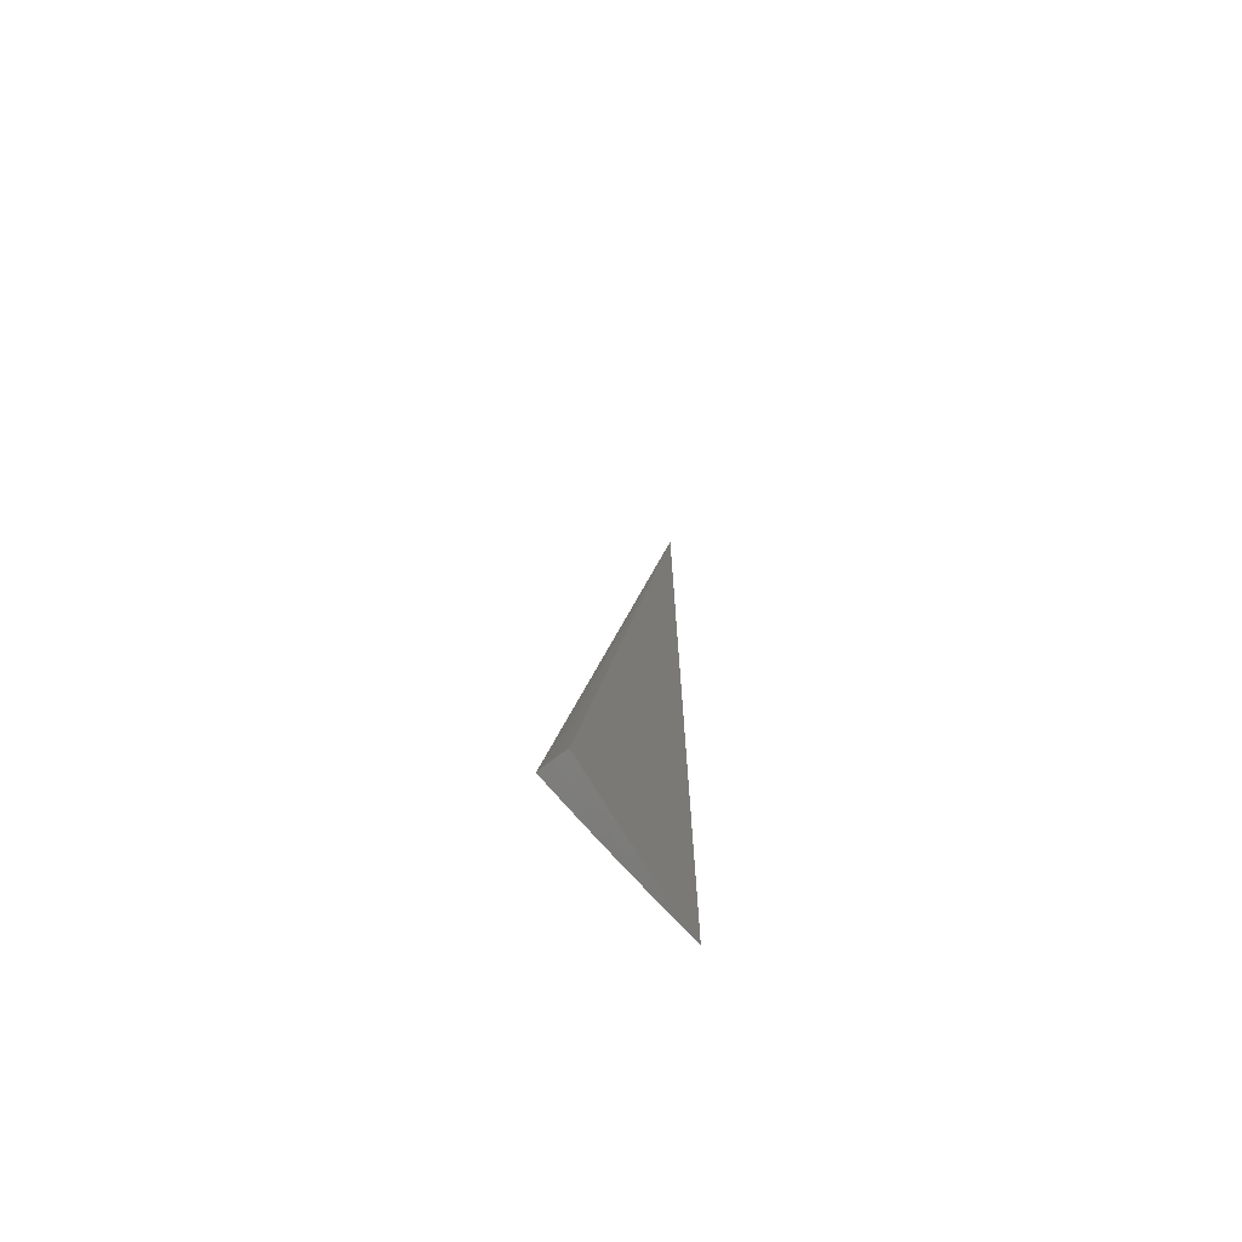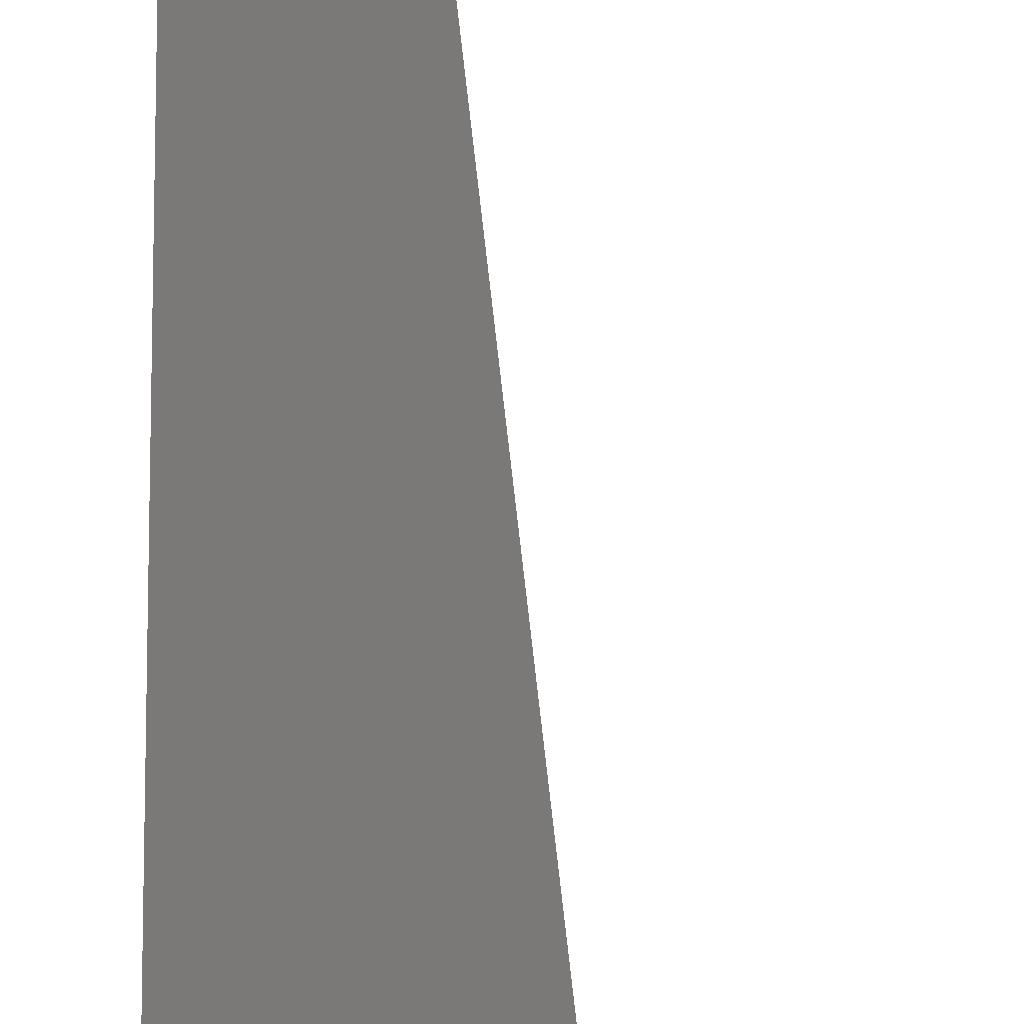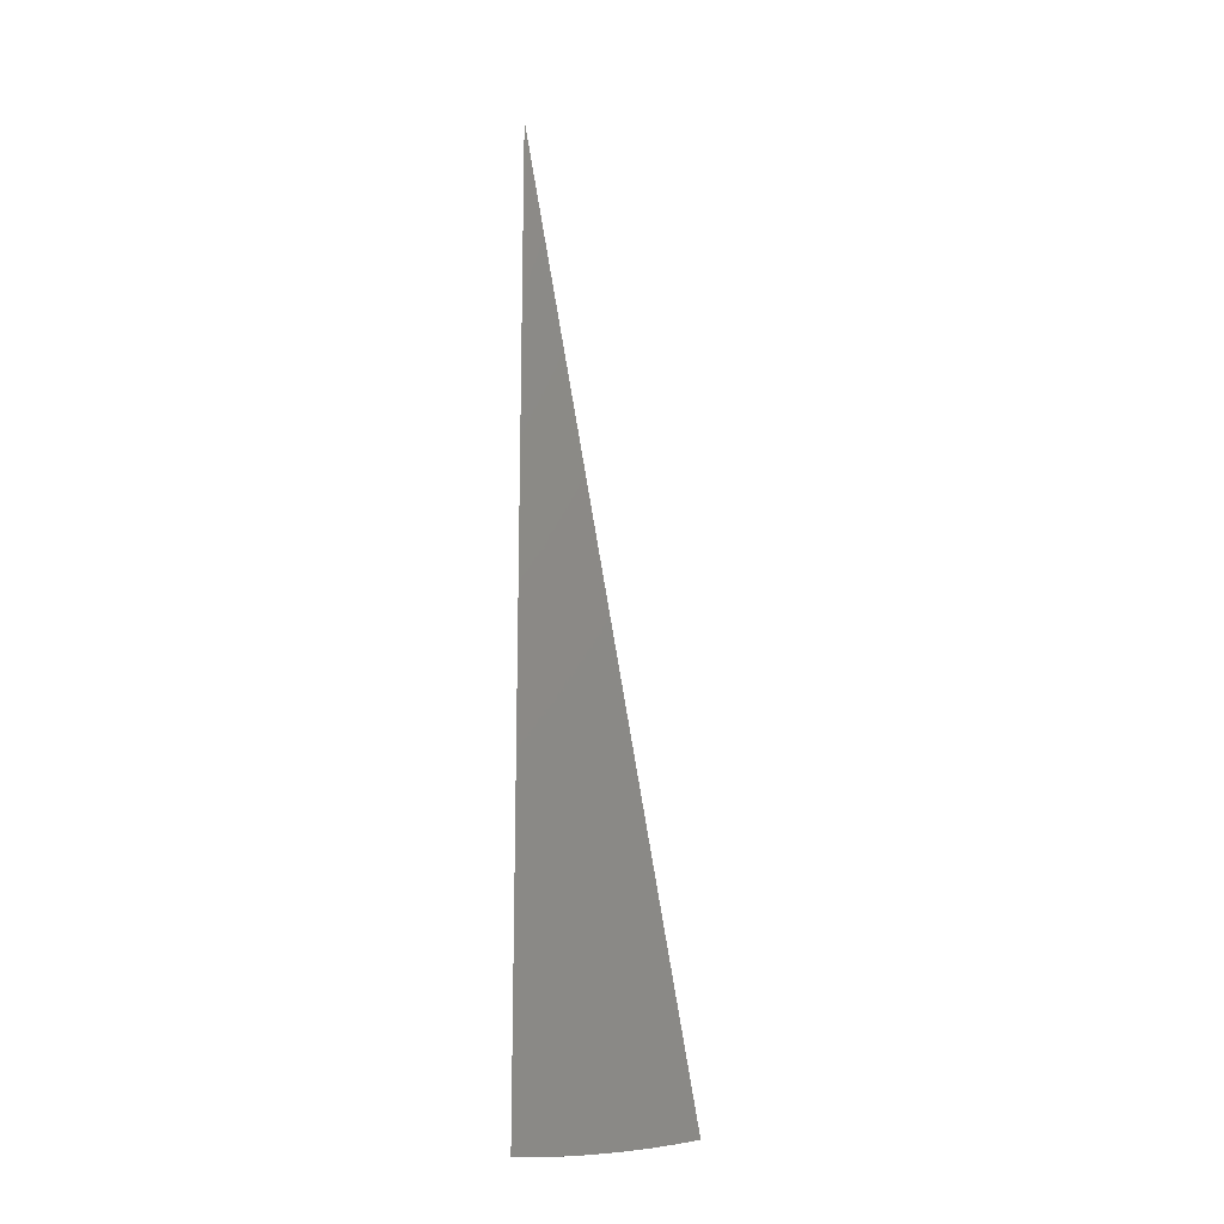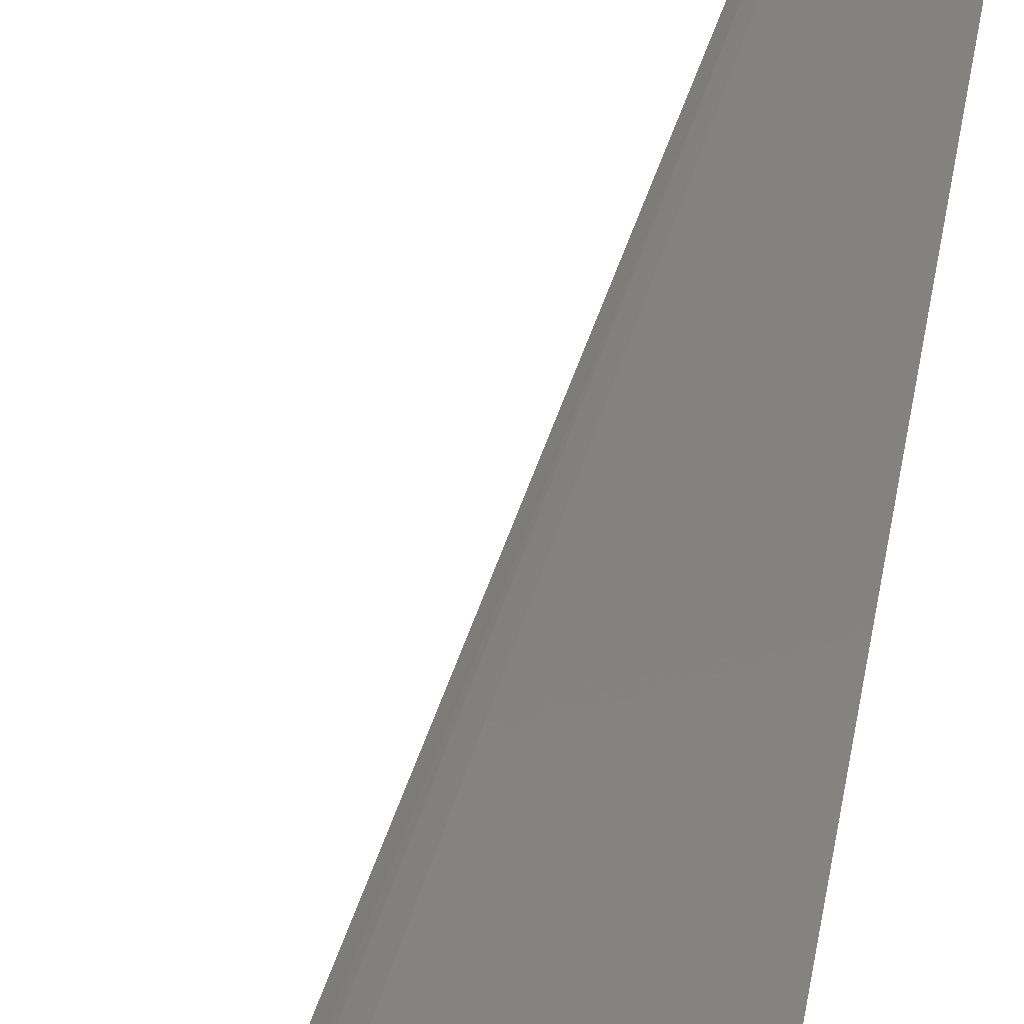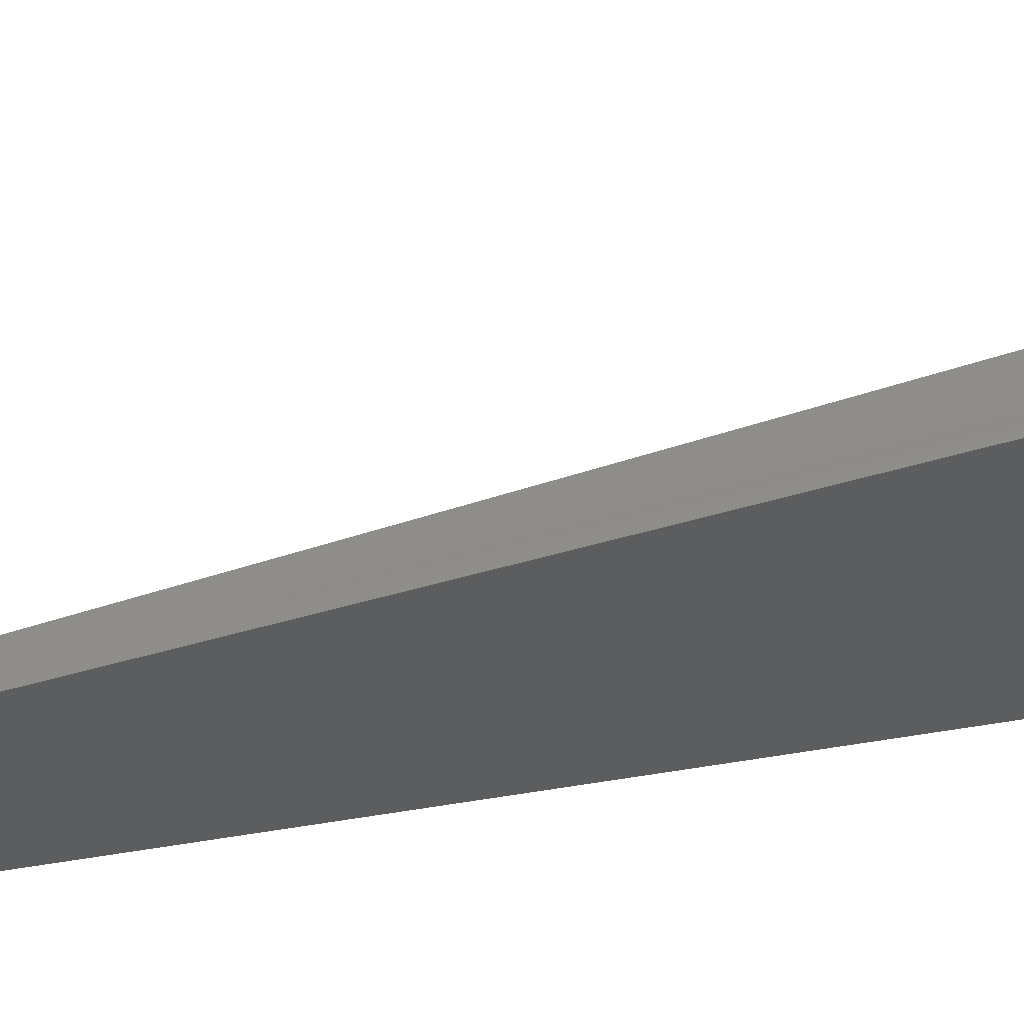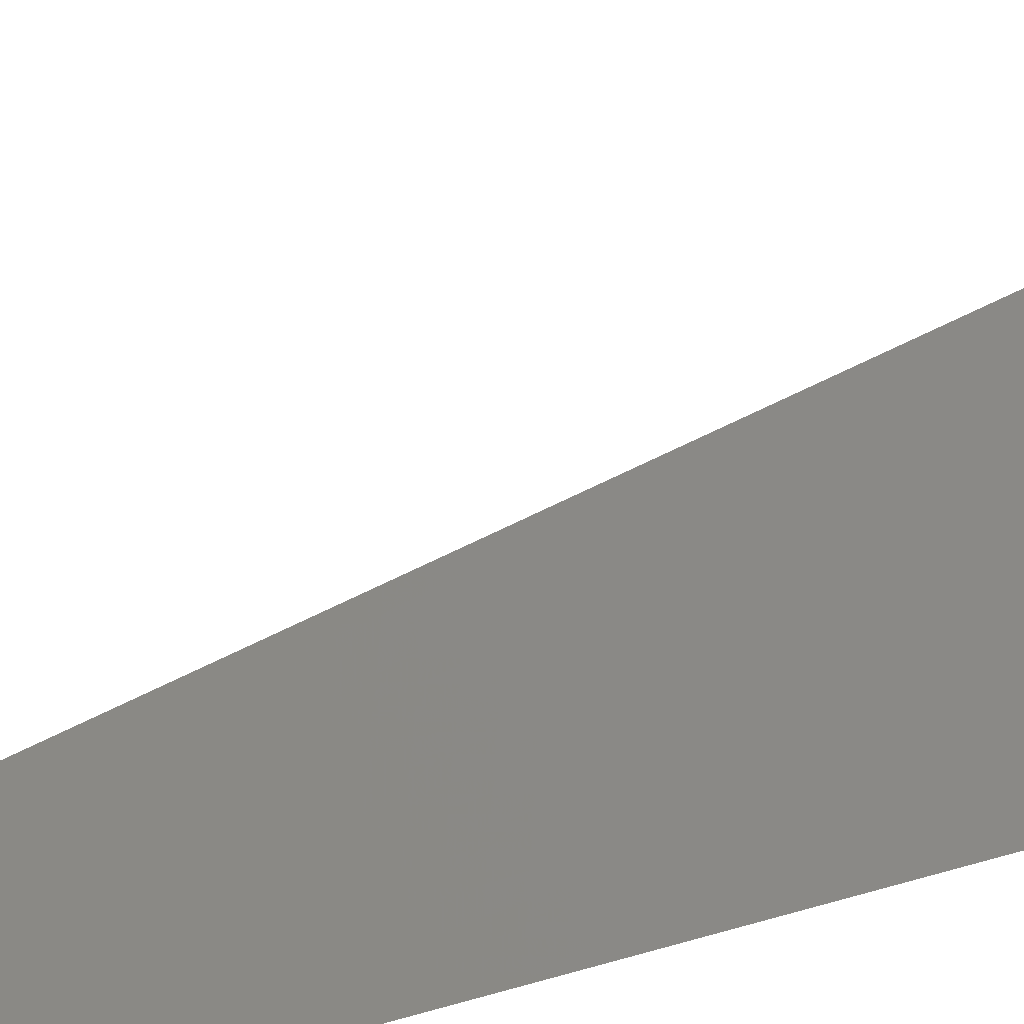
<metadata>
{"format":"stl","ext":"stl","renderer":"f3d","projection":"perspective","resolution":1024,"background":"white","views":[{"elev":-71.0,"azim":172.7,"up":"+Z"},{"elev":-77.6,"azim":-1.3,"up":"+Y"},{"elev":-16.1,"azim":23.3,"up":"+Z"},{"elev":55.2,"azim":-170.6,"up":"+Y"},{"elev":5.1,"azim":38.0,"up":"+Y"},{"elev":-69.2,"azim":106.4,"up":"+Y"}]}
</metadata>
<code>
# stl→obj: 44 verts, 84 faces
v 1.273 1.518 -11.24
v 1.116 1.33 -11.28
v 0 0 8.882e-15
v 0.9576 1.141 -11.32
v 0.7989 0.952 -11.35
v 0.6397 0.7624 -11.38
v 0.4802 0.5723 -11.4
v 0.3203 0.3818 -11.41
v 0.1603 0.191 -11.42
v -6.781e-16 -8.117e-32 -11.43
v 1.338 1.461 -11.24
v 1.169 1.276 -11.28
v 0.9991 1.09 -11.32
v 0.8299 0.9056 -11.35
v 0.6616 0.722 -11.38
v 0.4944 0.5395 -11.4
v 0.3283 0.3582 -11.41
v 0.1634 0.1783 -11.42
v 0.1713 0.1712 -11.42
v 1.401 1.401 -11.24
v 1.225 1.225 -11.28
v 1.047 1.047 -11.32
v 0.8695 0.8694 -11.35
v 0.6932 0.6931 -11.38
v 0.518 0.5179 -11.4
v 0.3439 0.3439 -11.41
v 1.461 1.339 -11.24
v 1.278 1.171 -11.28
v 1.093 1.001 -11.32
v 0.9075 0.8315 -11.35
v 0.7235 0.6629 -11.38
v 0.5406 0.4953 -11.4
v 0.359 0.3289 -11.41
v 0.1787 0.1637 -11.42
v 1.518 1.274 -11.24
v 1.33 1.116 -11.28
v 1.141 0.9577 -11.32
v 0.9521 0.7989 -11.35
v 0.7624 0.6397 -11.38
v 0.5723 0.4802 -11.4
v 0.3818 0.3204 -11.41
v 0.191 0.1603 -11.42
v 0.467 0.467 -3.746
v 0.934 0.934 -7.491
f 1 2 3
f 3 2 4
f 3 4 5
f 5 6 3
f 3 6 7
f 3 7 8
f 8 9 3
f 3 9 10
f 1 11 2
f 2 11 12
f 2 12 4
f 4 12 13
f 4 13 5
f 5 13 14
f 5 14 6
f 6 14 15
f 6 15 7
f 7 15 16
f 7 16 8
f 8 16 17
f 8 17 9
f 9 17 18
f 9 18 10
f 10 18 19
f 11 20 12
f 12 20 21
f 12 21 13
f 13 21 22
f 13 22 14
f 14 22 23
f 14 23 15
f 15 23 24
f 15 24 16
f 16 24 25
f 16 25 17
f 17 25 26
f 17 26 18
f 18 26 19
f 20 27 21
f 21 27 28
f 21 28 22
f 22 28 29
f 22 29 23
f 23 29 30
f 23 30 24
f 24 30 31
f 24 31 25
f 25 31 32
f 25 32 26
f 26 32 33
f 26 33 19
f 19 33 34
f 19 34 10
f 27 35 28
f 28 35 36
f 28 36 37
f 28 37 29
f 29 37 38
f 29 38 30
f 30 38 39
f 30 39 31
f 31 39 40
f 31 40 32
f 32 40 41
f 32 41 33
f 33 41 42
f 33 42 34
f 34 42 10
f 35 3 36
f 36 3 37
f 37 3 38
f 38 3 39
f 39 3 40
f 40 3 41
f 41 3 42
f 42 3 10
f 3 35 43
f 43 35 27
f 43 27 44
f 44 27 20
f 44 20 11
f 11 1 44
f 44 1 43
f 1 3 43

</code>
